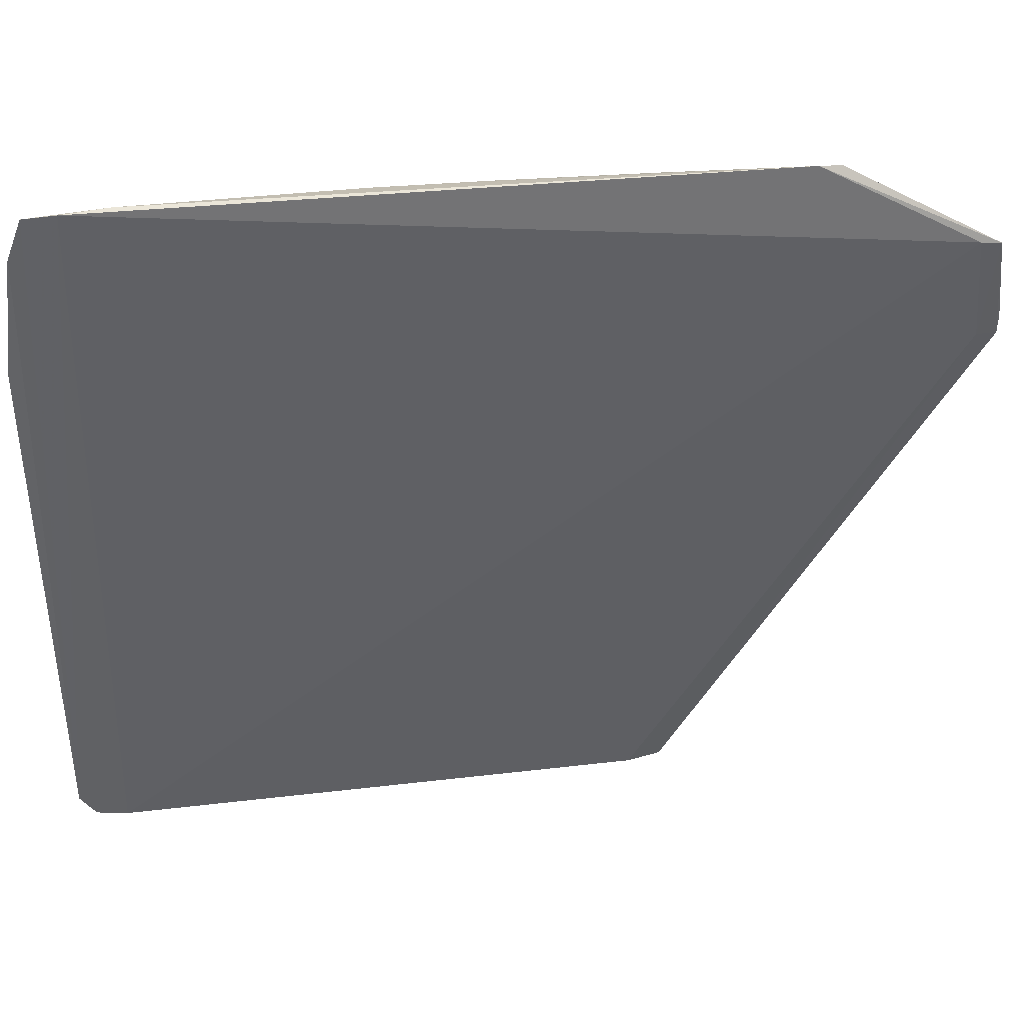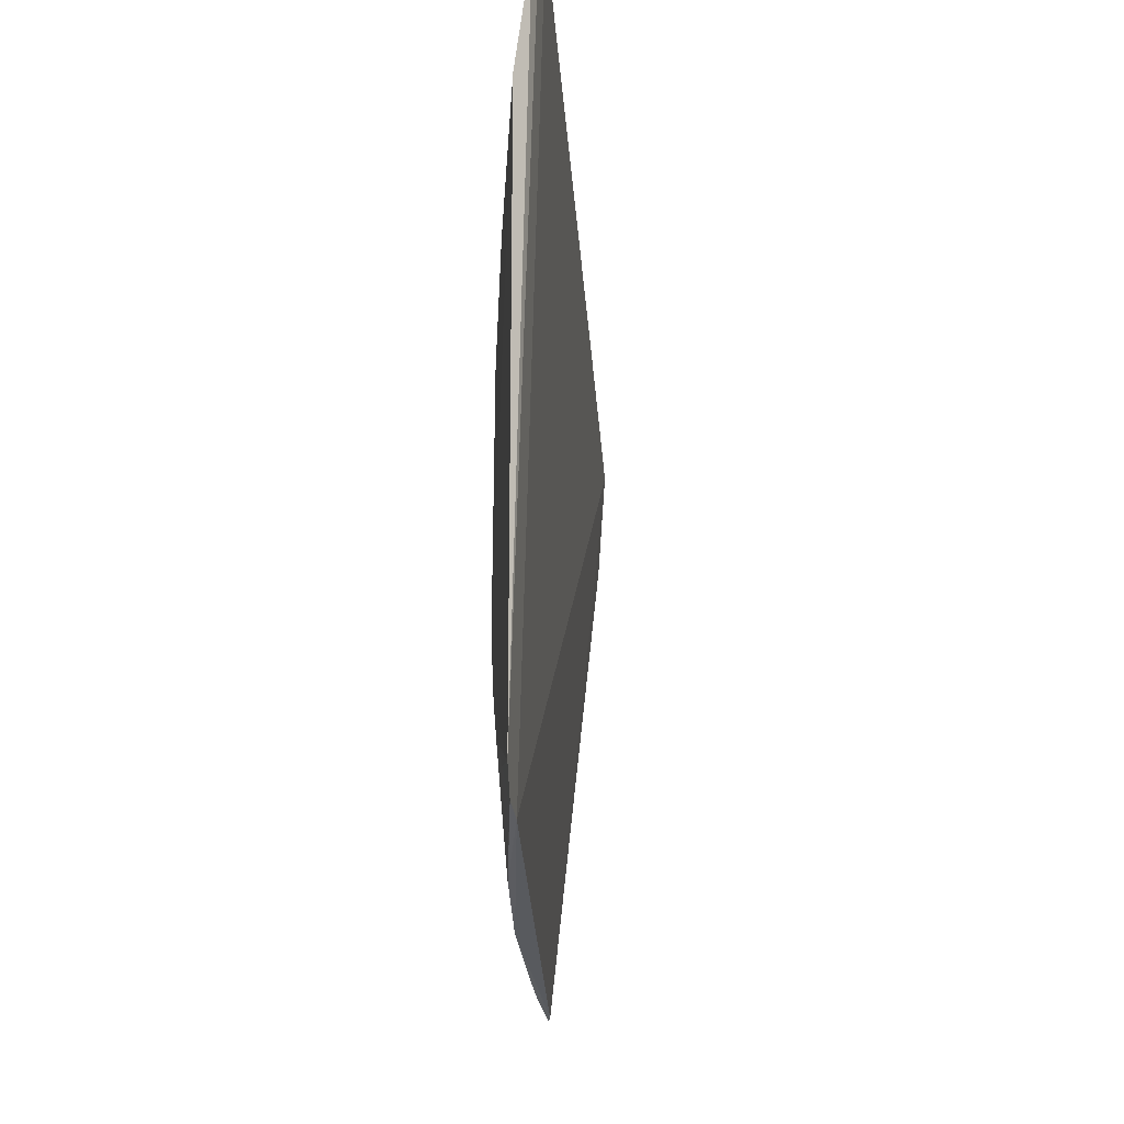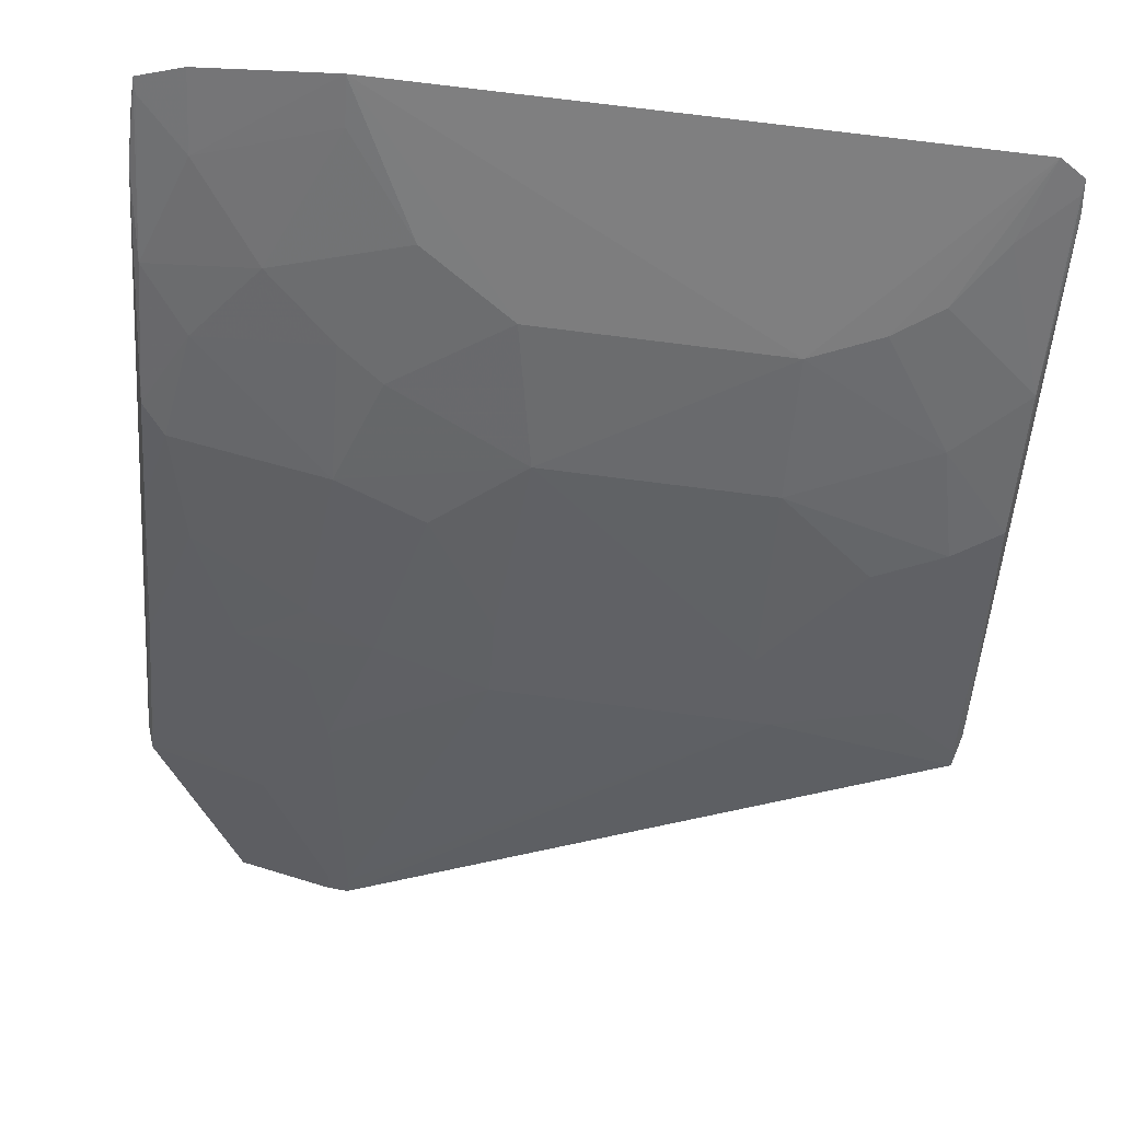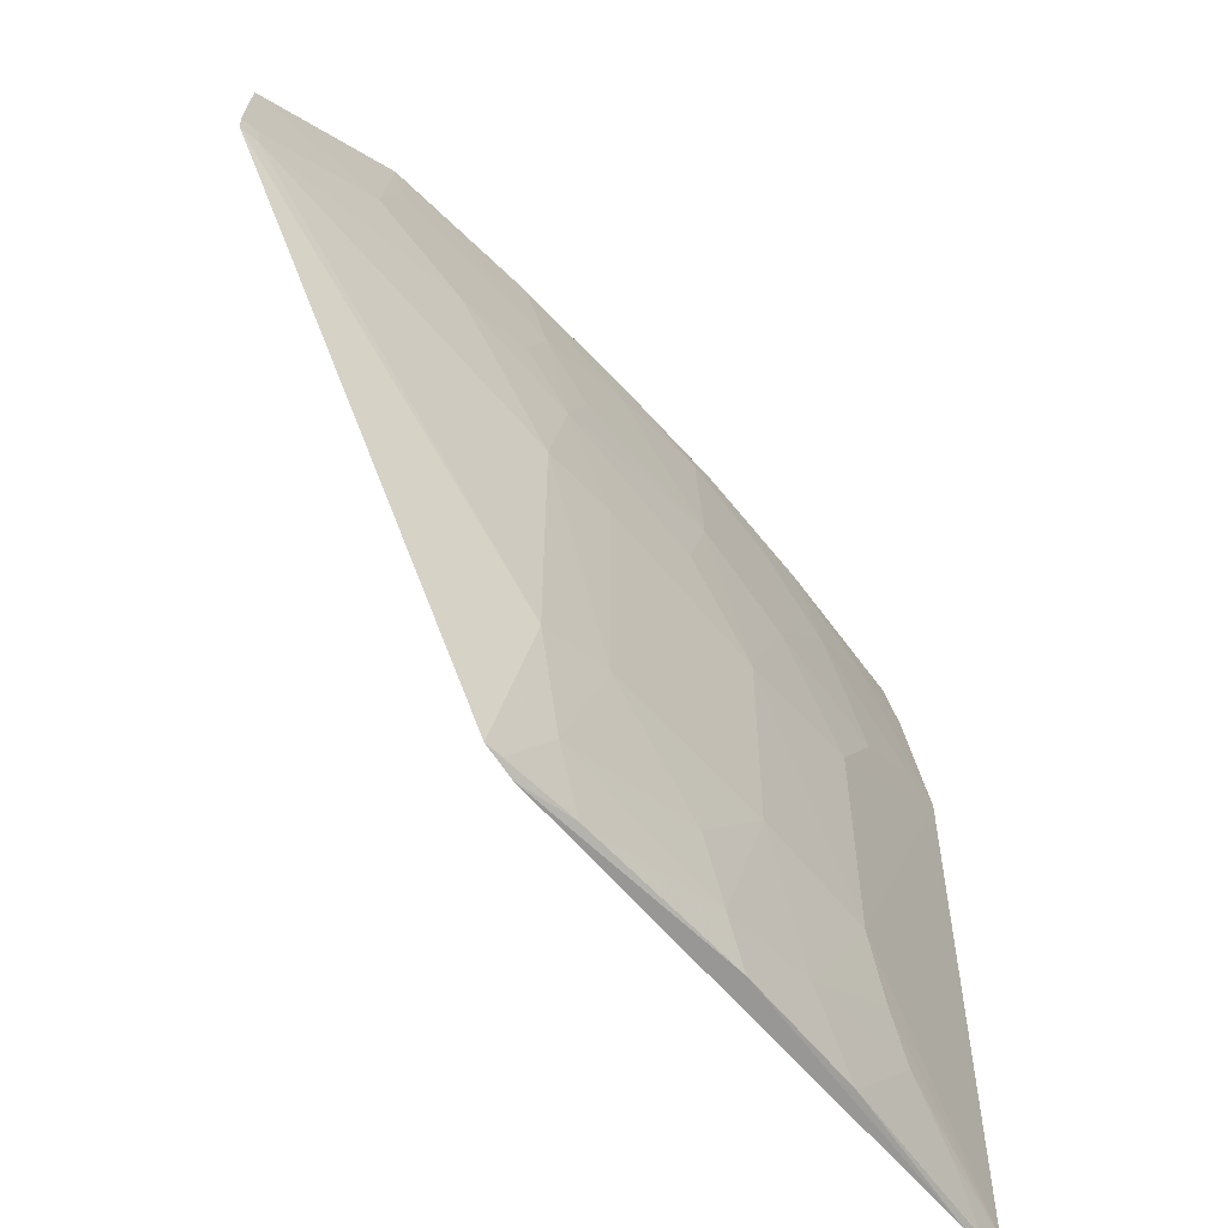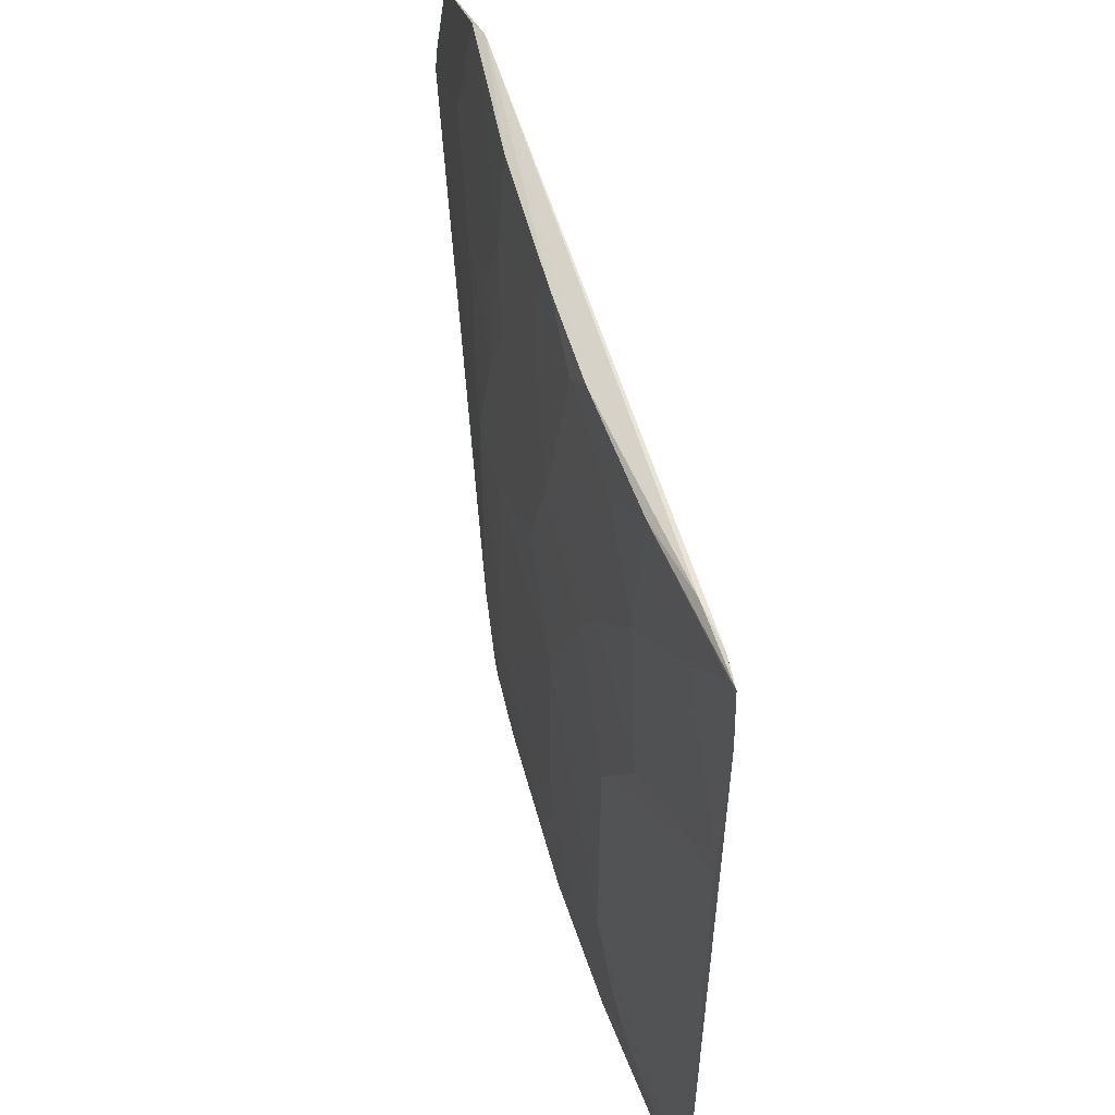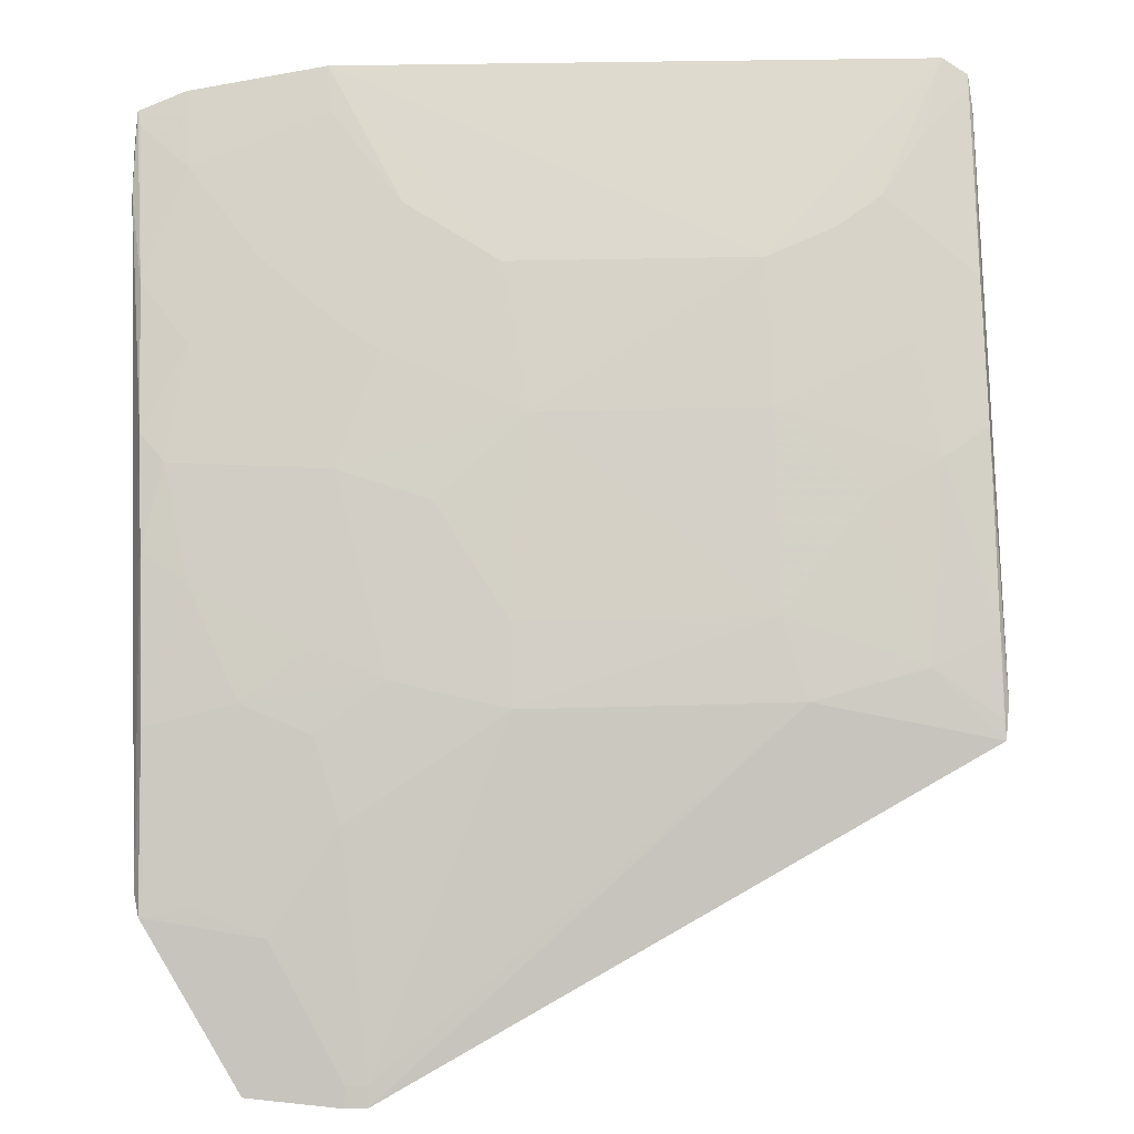
<metadata>
{"format":"obj","ext":"obj","renderer":"f3d","projection":"perspective","resolution":1024,"background":"white","views":[{"elev":39.5,"azim":119.4,"up":"+Y"},{"elev":-24.3,"azim":39.9,"up":"+Y"},{"elev":74.8,"azim":-82.7,"up":"+Z"},{"elev":-56.9,"azim":-103.9,"up":"+Y"},{"elev":52.0,"azim":20.8,"up":"+Y"},{"elev":26.6,"azim":-92.7,"up":"+Z"}]}
</metadata>
<code>
v -0.08847 0.01633 -0.02354
v -0.08845 -0.01136 -0.02269
v -0.0894 0.01825 -0.0253
v -0.1094 0.01463 -0.05294
v -0.1018 0.005041 -0.03865
v -0.08952 -0.0124 -0.02432
v -0.0887 0.01812 -0.0242
v -0.09401 0.005044 -0.02828
v -0.1088 0.01476 -0.05232
v -0.1039 -0.0122 -0.04271
v -0.1027 0.01795 -0.04206
v -0.08847 0.01114 -0.02267
v -0.09488 0.01622 -0.0309
v -0.1096 0.01026 -0.05239
v -0.1029 -0.01239 -0.04169
v -0.09751 -0.01216 -0.03349
v -0.09663 0.01796 -0.0335
v -0.1053 0.01829 -0.04703
v -0.09404 -0.004398 -0.02826
v -0.09054 0.01622 -0.02578
v -0.0983 0.01106 -0.03431
v -0.1035 -0.005262 -0.04118
v -0.1094 0.01038 -0.05249
v -0.107 0.01366 -0.04808
v -0.09403 -0.01216 -0.02913
v -0.1018 -0.01216 -0.03952
v -0.09066 0.01831 -0.02669
v -0.09313 0.01796 -0.02917
v -0.09915 0.01794 -0.03695
v -0.09751 0.004175 -0.03261
v -0.09314 0.01368 -0.02828
v -0.09745 0.01708 -0.03431
v -0.1027 0.009394 -0.04037
v -0.11 0.01029 -0.05308
v -0.0975 -0.004397 -0.03262
v -0.1061 0.01812 -0.04765
v -0.08881 -0.01228 -0.02322
v -0.09577 -0.009618 -0.03087
v -0.09232 -0.00875 -0.0266
v -0.1027 -0.009616 -0.04037
v -0.08911 0.01803 -0.02462
v -0.0992 0.007652 -0.03516
v -0.09577 0.009396 -0.03087
v -0.09232 0.008528 -0.02659
v -0.08969 0.01107 -0.02401
v -0.1026 0.01454 -0.04119
v -0.1035 0.005041 -0.04117
v -0.1099 0.01111 -0.0531
v -0.1018 -0.004395 -0.03863
v -0.09836 -0.01042 -0.03427
v -0.0932 -0.007011 -0.02745
v -0.09056 -0.01042 -0.02488
v -0.1035 -0.01215 -0.04207
v -0.09489 0.01107 -0.03002
v -0.1 0.01628 -0.0378
v -0.1018 0.01194 -0.03951
v -0.1052 0.01106 -0.04468
v -0.1061 0.01628 -0.04728
v -0.1053 0.01796 -0.04637
v -0.1096 0.01106 -0.05242
v -0.09919 -0.007874 -0.03517
v -0.08921 -0.01222 -0.02365
v -0.1035 0.01193 -0.04206
f 7 1 2
f 7 2 3
f 9 3 6
f 12 2 1
f 15 9 6
f 16 15 6
f 18 9 4
f 18 3 9
f 19 12 8
f 19 2 12
f 20 1 7
f 20 12 1
f 23 15 10
f 23 4 9
f 23 9 15
f 25 16 6
f 26 10 15
f 26 15 16
f 27 7 3
f 27 18 17
f 27 3 18
f 28 17 13
f 28 27 17
f 28 7 27
f 29 18 11
f 29 17 18
f 30 19 8
f 31 28 13
f 31 20 28
f 32 21 13
f 32 13 17
f 32 17 29
f 34 22 14
f 34 10 22
f 34 23 10
f 34 4 23
f 35 19 30
f 36 18 4
f 36 4 24
f 36 11 18
f 37 25 6
f 37 6 3
f 37 3 2
f 38 16 25
f 38 19 35
f 39 38 25
f 40 22 10
f 41 28 20
f 41 20 7
f 41 7 28
f 42 30 21
f 42 5 30
f 42 33 5
f 42 21 33
f 43 30 8
f 43 21 30
f 44 8 12
f 44 43 8
f 45 12 20
f 45 20 31
f 45 44 12
f 45 31 44
f 47 14 22
f 47 5 33
f 48 24 4
f 48 4 34
f 49 35 30
f 49 30 5
f 49 22 40
f 49 47 22
f 49 5 47
f 50 38 35
f 50 16 38
f 50 40 26
f 50 26 16
f 51 39 2
f 51 2 19
f 51 19 38
f 51 38 39
f 52 37 2
f 52 2 39
f 52 39 25
f 53 40 10
f 53 10 26
f 53 26 40
f 54 21 43
f 54 31 13
f 54 13 21
f 54 44 31
f 54 43 44
f 55 32 29
f 55 29 11
f 55 11 46
f 55 21 32
f 56 46 33
f 56 33 21
f 56 55 46
f 56 21 55
f 57 47 33
f 57 14 47
f 58 36 24
f 58 24 57
f 59 46 11
f 59 11 36
f 59 58 46
f 59 36 58
f 60 24 48
f 60 57 24
f 60 14 57
f 60 48 34
f 60 34 14
f 61 49 40
f 61 40 50
f 61 50 35
f 61 35 49
f 62 52 25
f 62 25 37
f 62 37 52
f 63 57 33
f 63 33 46
f 63 58 57
f 63 46 58

</code>
